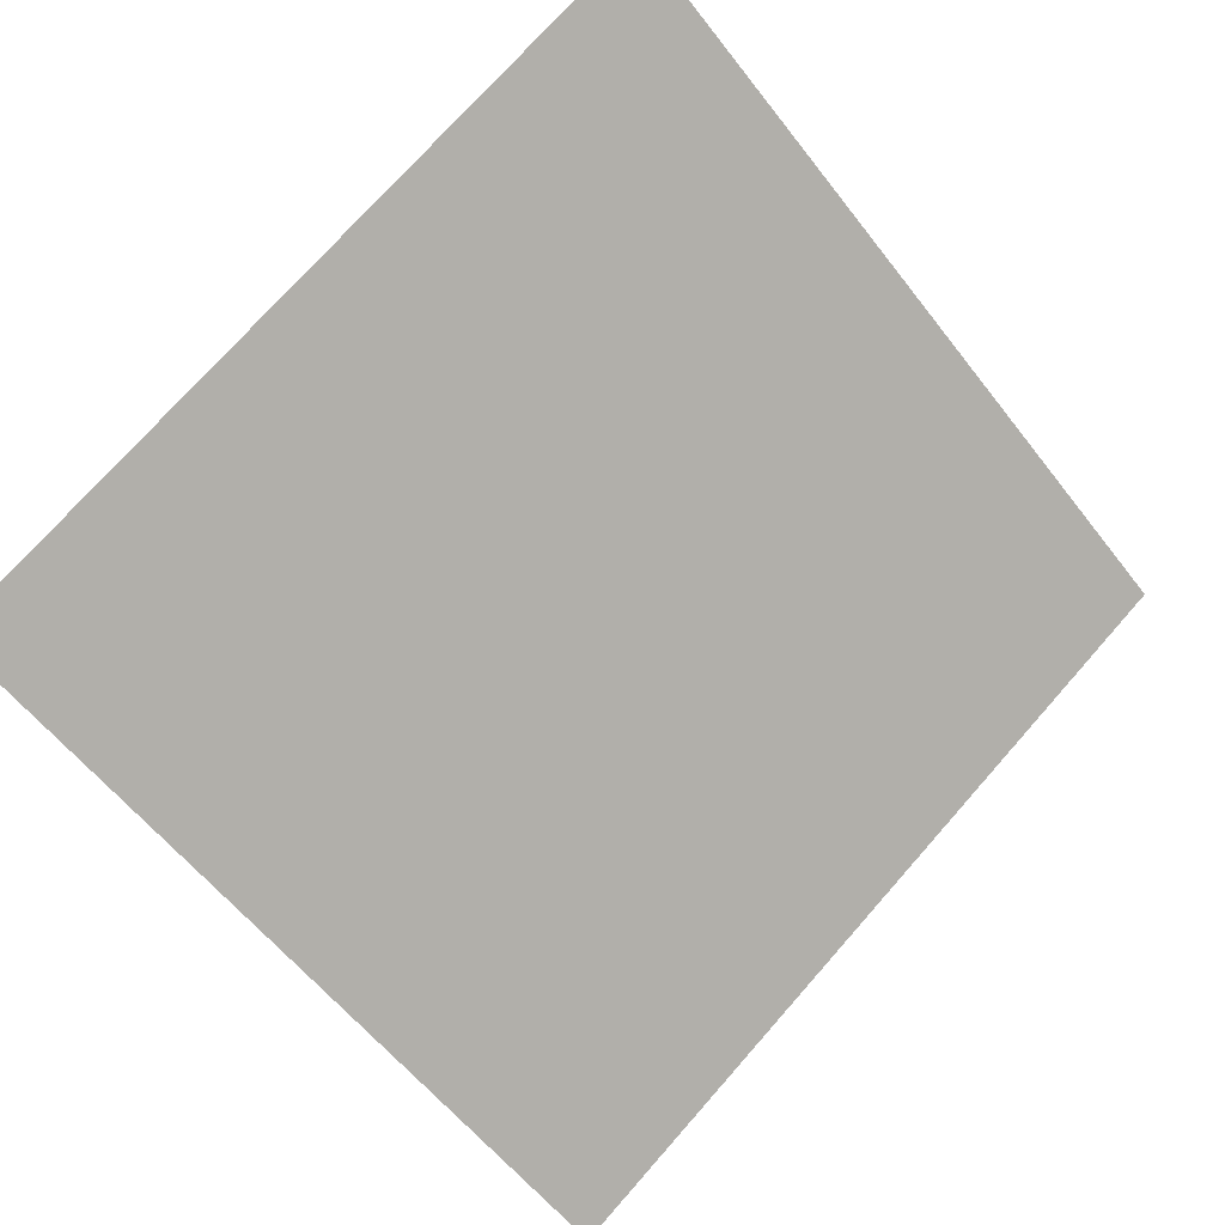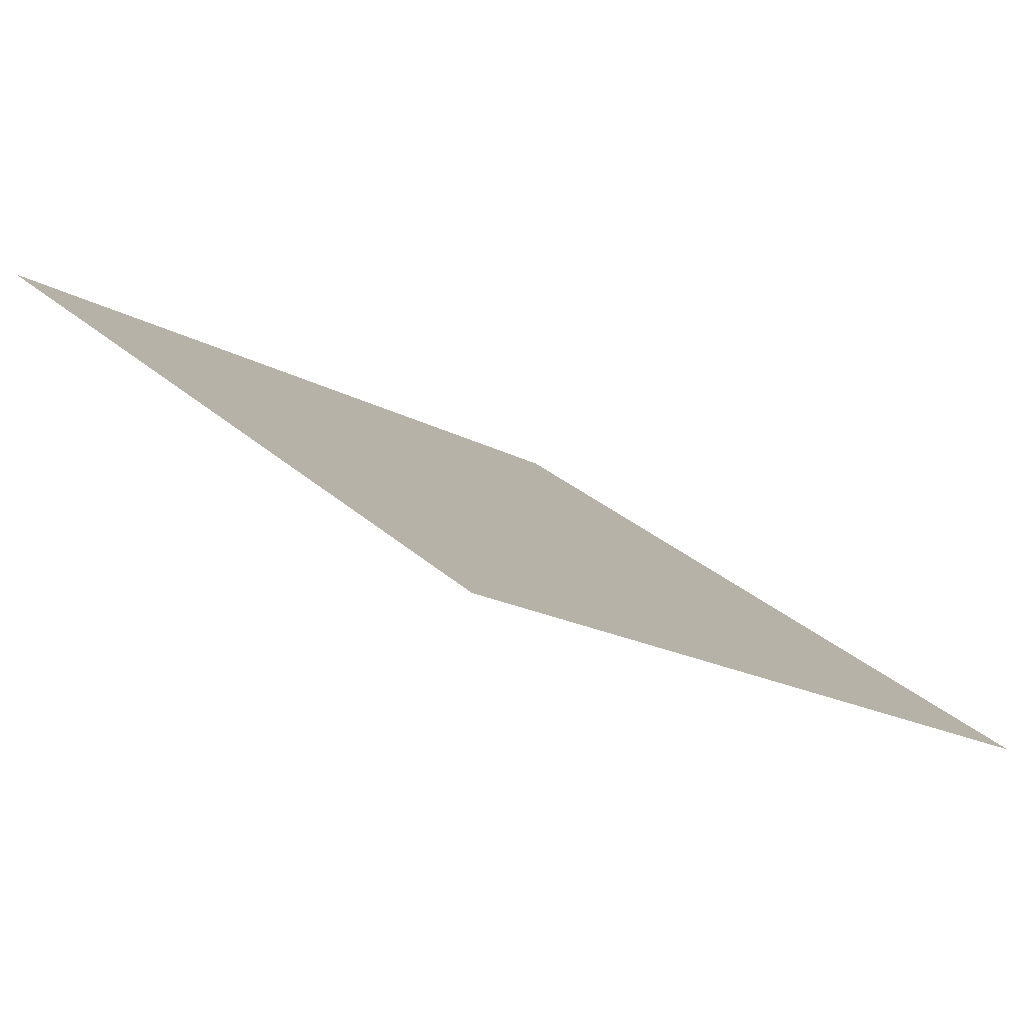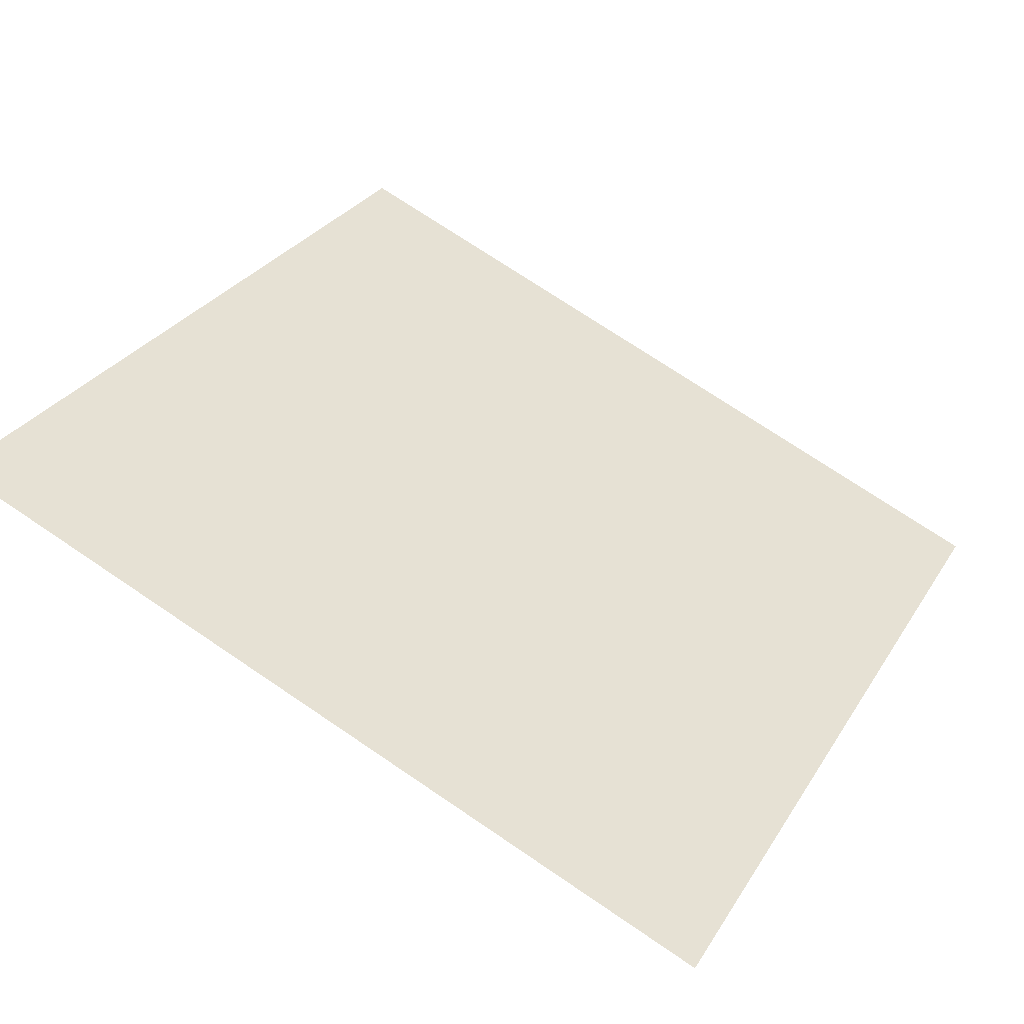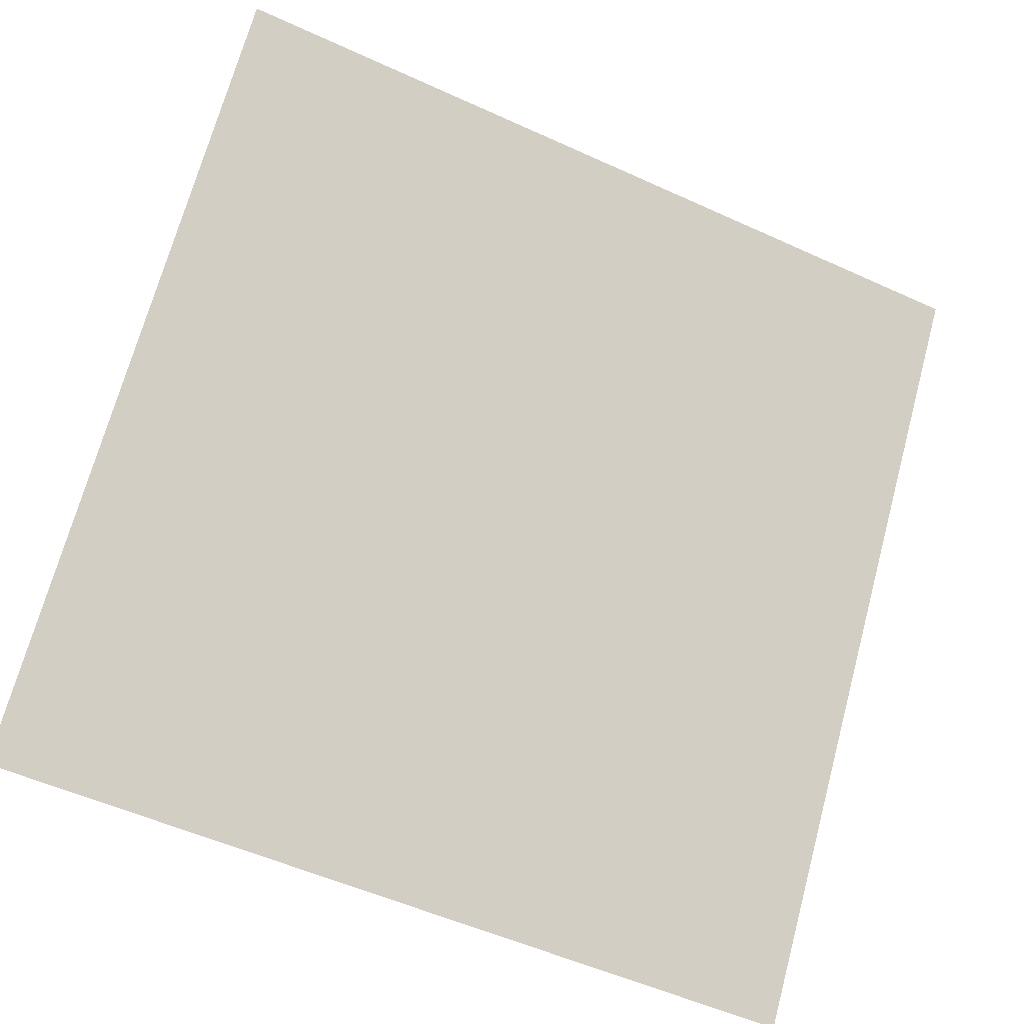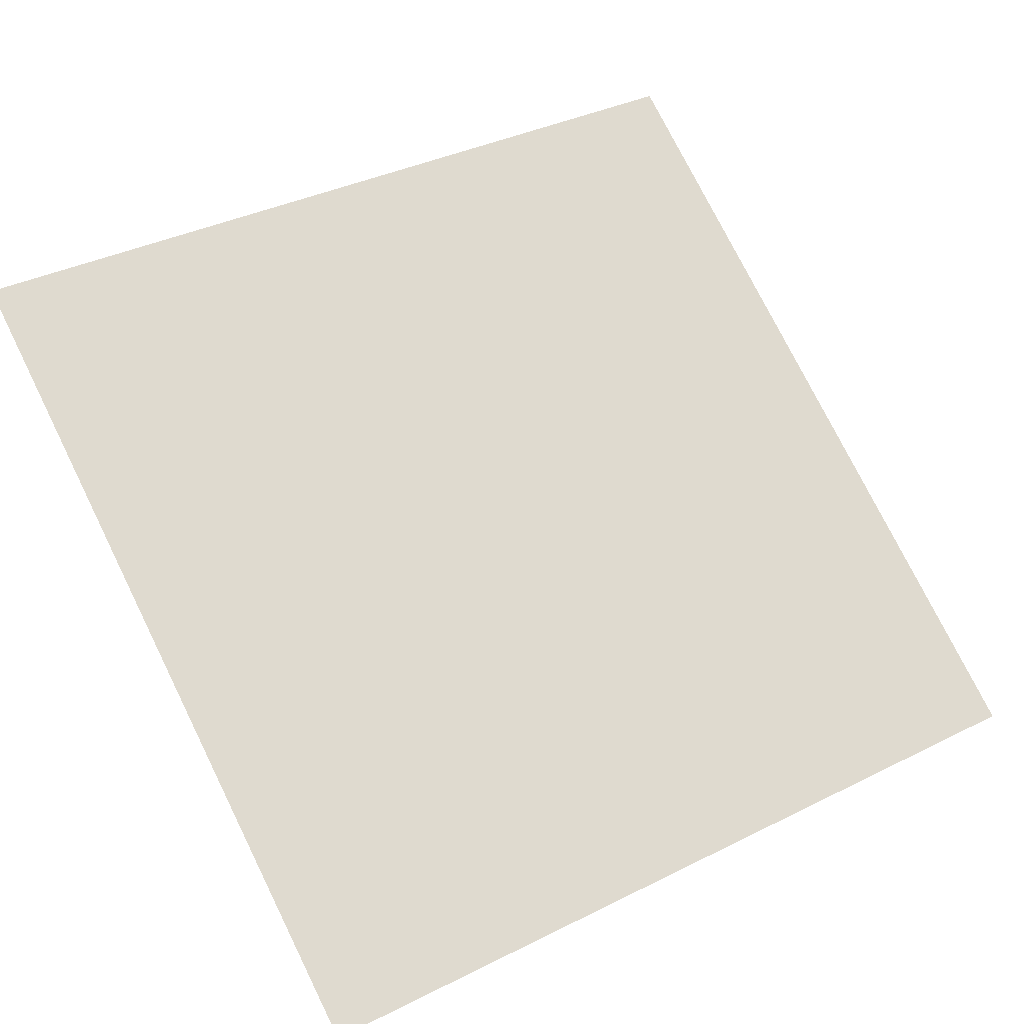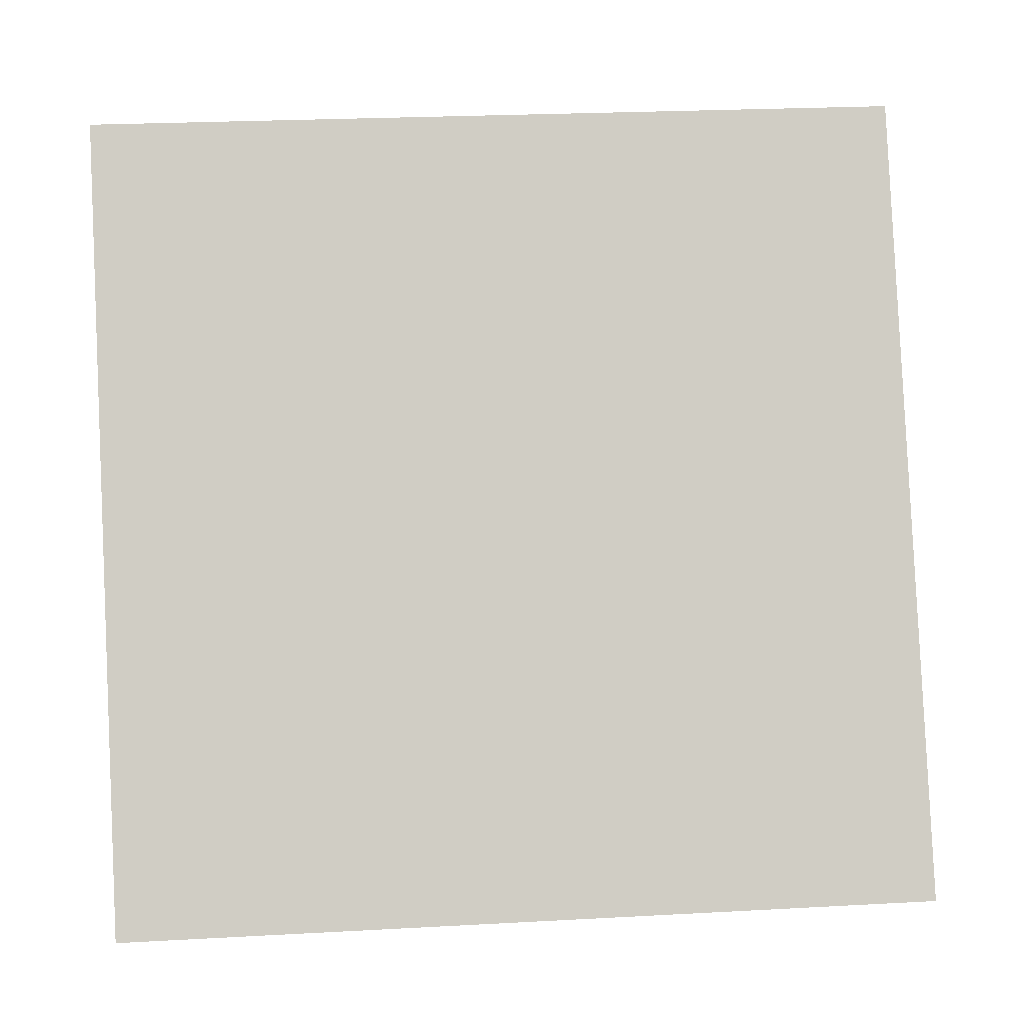
<metadata>
{"format":"obj","ext":"obj","renderer":"f3d","projection":"perspective","resolution":1024,"background":"white","views":[{"elev":72.5,"azim":132.0,"up":"+Y"},{"elev":-19.8,"azim":133.0,"up":"+Y"},{"elev":70.9,"azim":34.5,"up":"+Y"},{"elev":-54.2,"azim":152.5,"up":"+Z"},{"elev":34.1,"azim":147.6,"up":"+Y"},{"elev":31.5,"azim":-6.3,"up":"+Z"}]}
</metadata>
<code>
v 0.2368 0.5798 0.2369
v 0.2302 0.5799 0.2369
v 0.2303 0.5838 0.2422
v 0.2369 0.5837 0.2421
f 4 3 2 1

</code>
